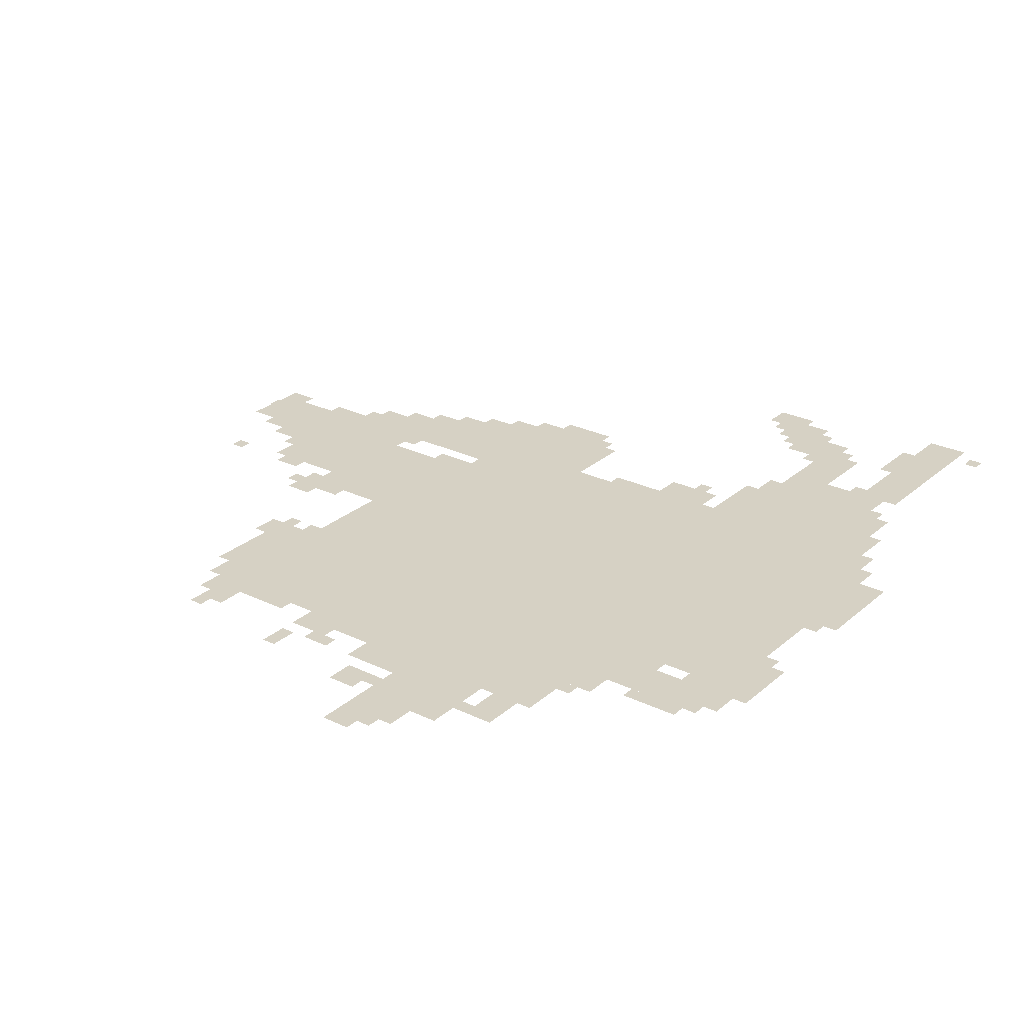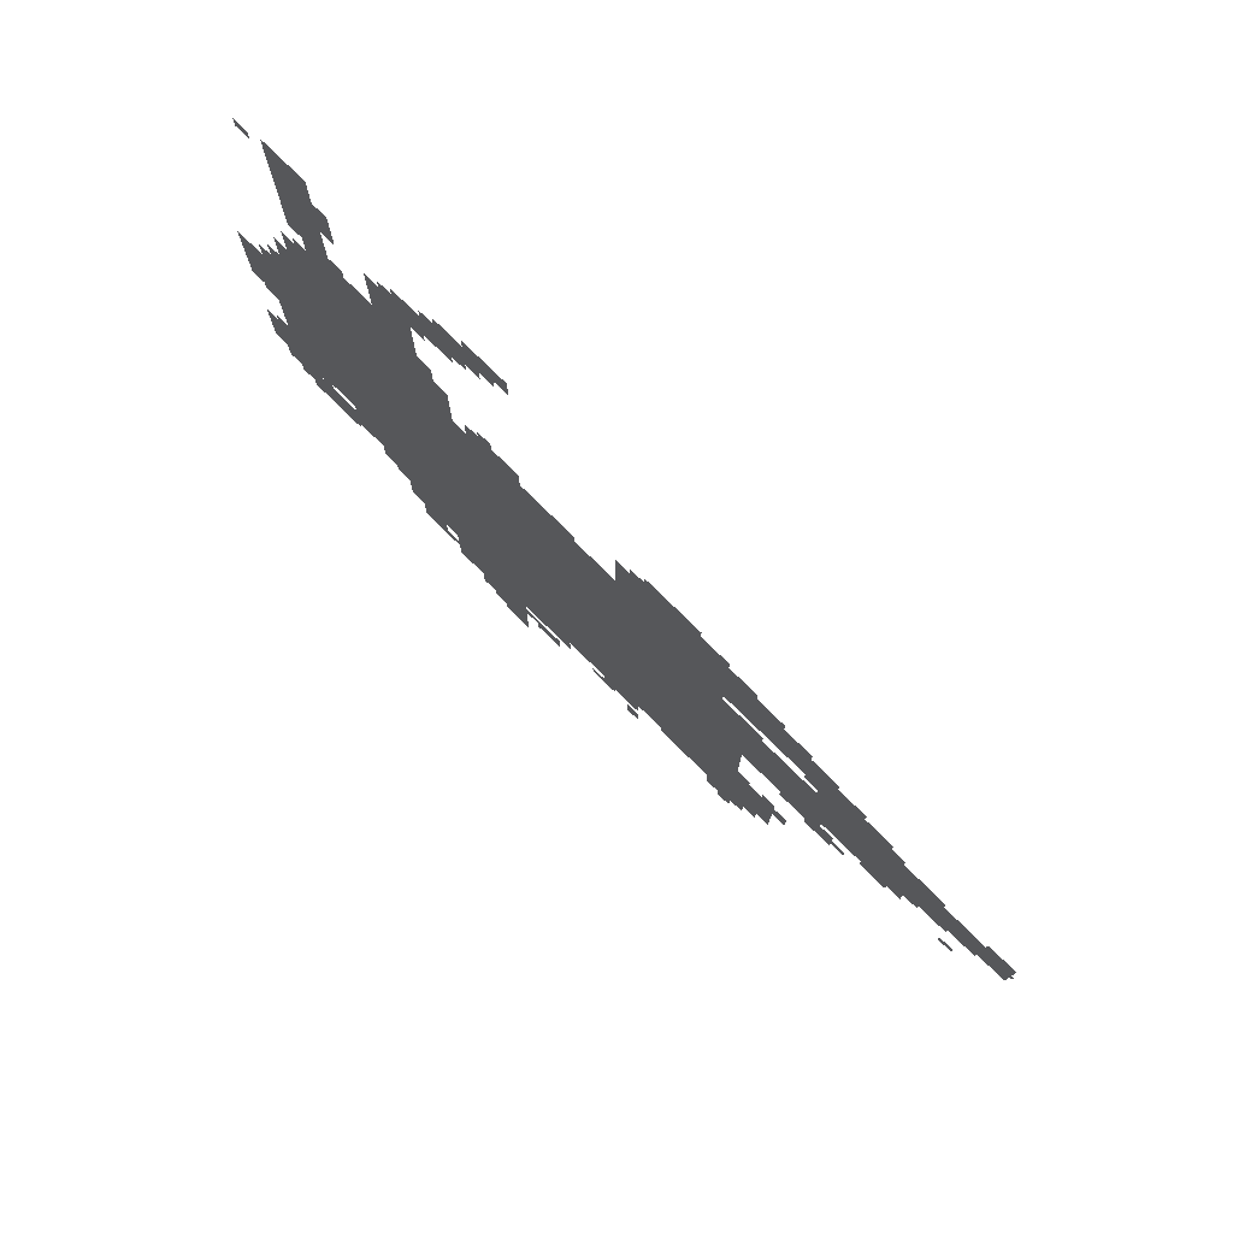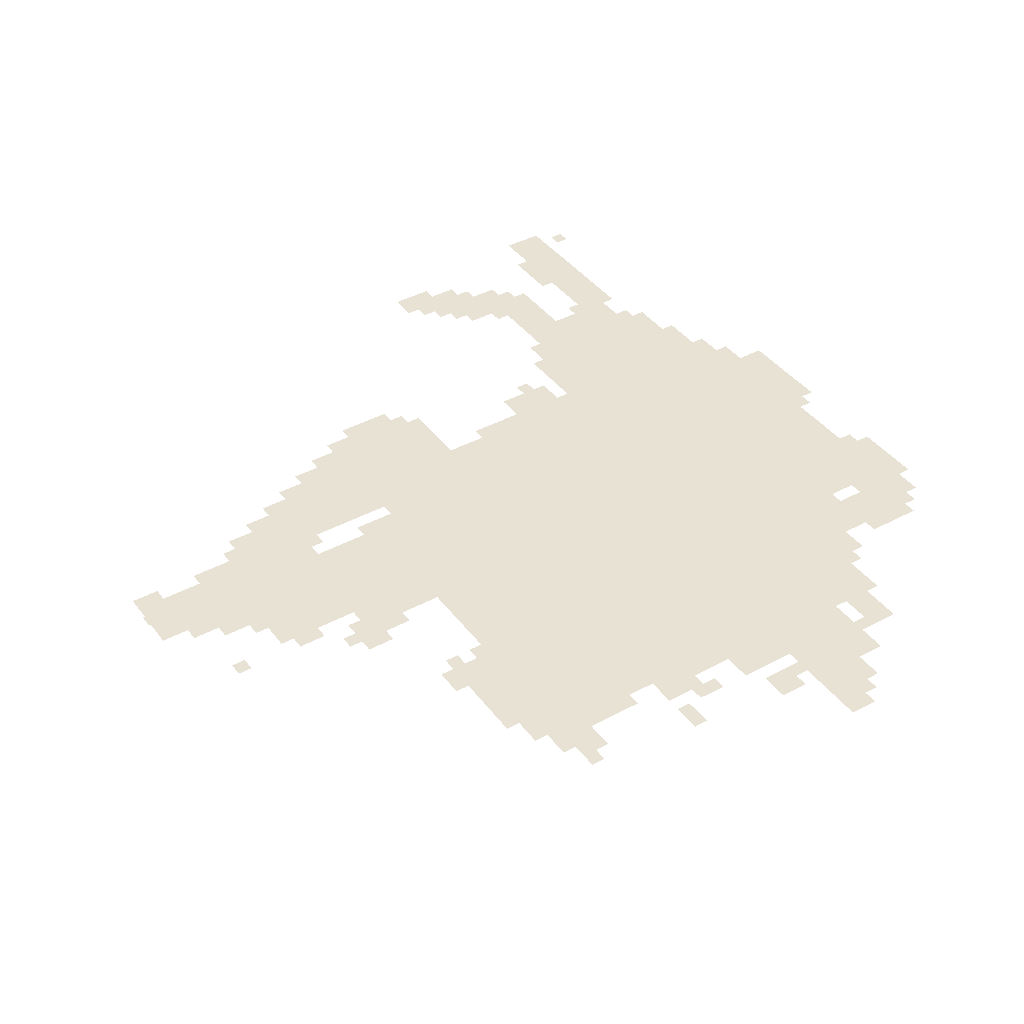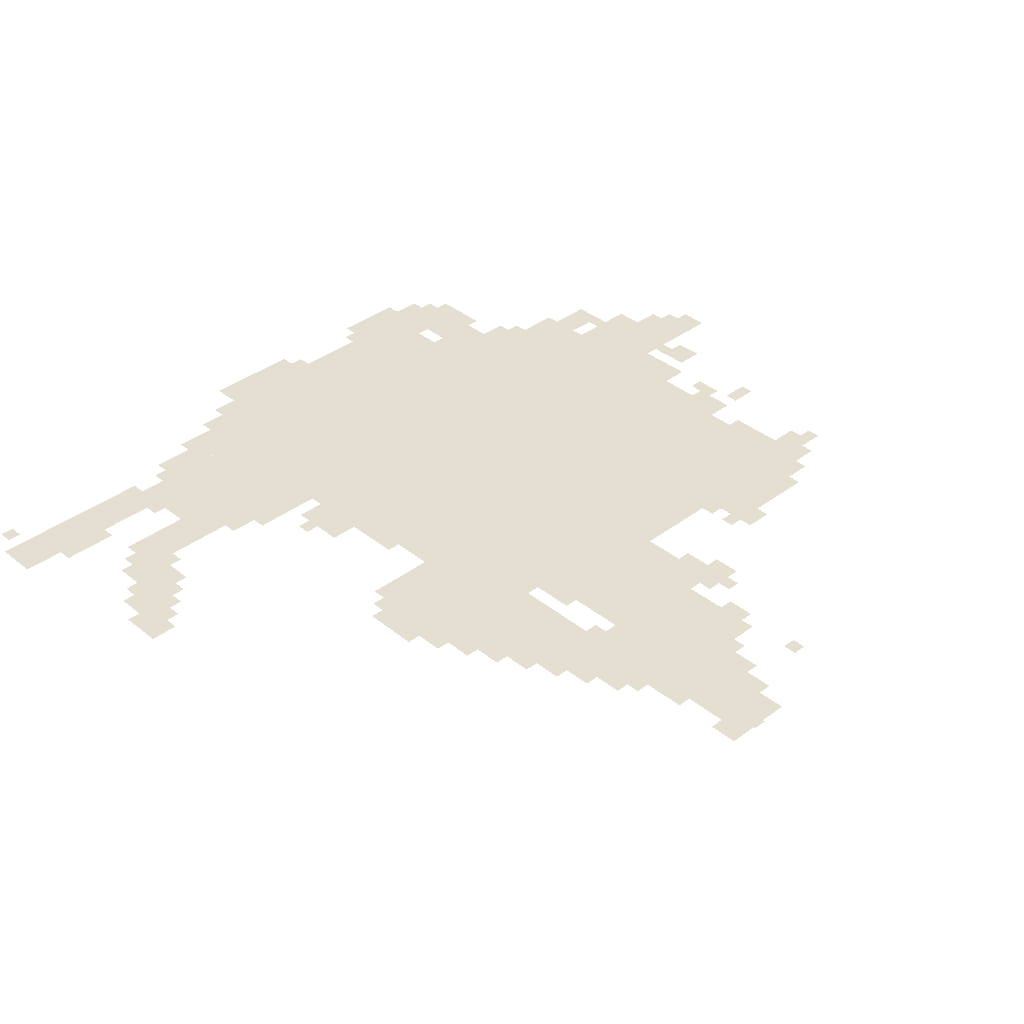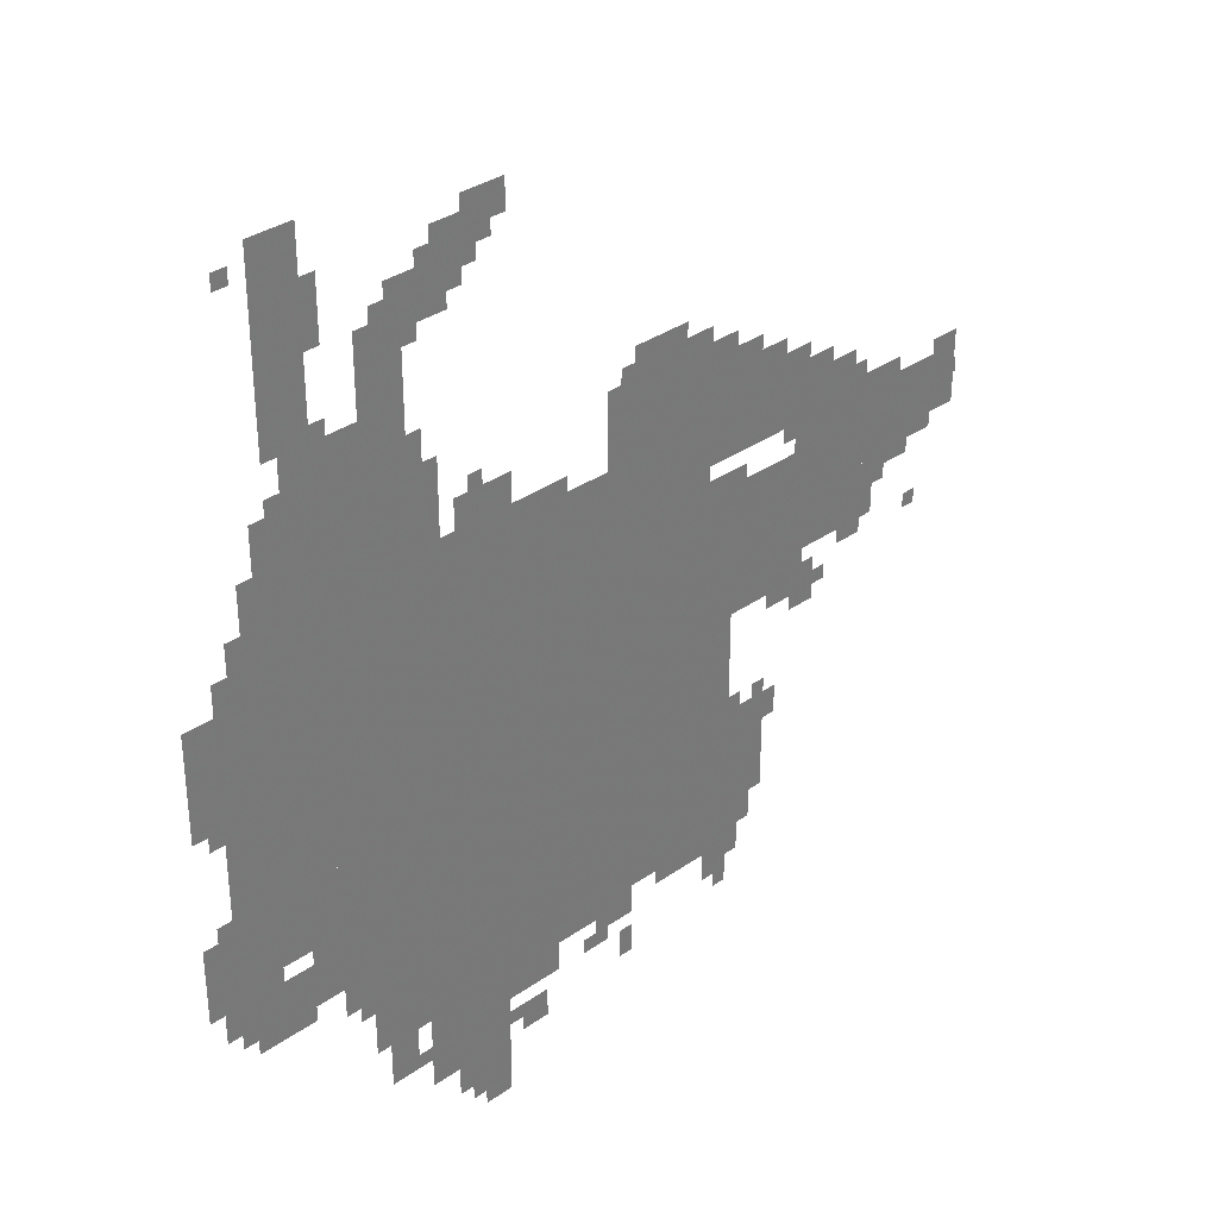
<metadata>
{"format":"obj","ext":"obj","renderer":"f3d","projection":"perspective","resolution":1024,"background":"white","views":[{"elev":26.8,"azim":37.1,"up":"+Z"},{"elev":78.3,"azim":-135.6,"up":"+Y"},{"elev":40.8,"azim":-33.4,"up":"+Z"},{"elev":37.3,"azim":-134.0,"up":"+Z"},{"elev":33.9,"azim":136.4,"up":"+Y"}]}
</metadata>
<code>
g beikaluolaina_2_rw-mesh
v -736 479 0
v -736 1343 0
v -1184 1343 0
v -1184 479 0
v -288 479 0
v -288 1343 0
v -736 1343 0
v -736 479 0
v -224 1343 0
v -224 1663 0
v -480 1663 0
v -480 1343 0
v -64 671 0
v -64 991 0
v -288 991 0
v -288 671 0
v -64 991 0
v -64 1311 0
v -288 1311 0
v -288 991 0
v -1408 959 0
v -1408 1311 0
v -1600 1311 0
v -1600 959 0
v -1184 895 0
v -1184 1183 0
v -1408 1183 0
v -1408 895 0
v -928 1343 0
v -928 1503 0
v -1248 1503 0
v -1248 1343 0
v -672 351 0
v -672 479 0
v -992 479 0
v -992 351 0
v -352 351 0
v -352 479 0
v -672 479 0
v -672 351 0
v -1600 1119 0
v -1600 1247 0
v -1856 1247 0
v -1856 1119 0
v -480 191 0
v -480 351 0
v -672 351 0
v -672 191 0
v -1248 1247 0
v -1248 1407 0
v -1408 1407 0
v -1408 1247 0
v -64 543 0
v -64 639 0
v -288 639 0
v -288 543 0
v -1184 575 0
v -1184 895 0
v -1248 895 0
v -1248 575 0
v -992 383 0
v -992 479 0
v -1184 479 0
v -1184 383 0
v -1184 287 0
v -1184 575 0
v -1248 575 0
v -1248 287 0
v -192 1855 0
v -192 2047 0
v -288 2047 0
v -288 1855 0
v -192 1663 0
v -192 1855 0
v -288 1855 0
v -288 1663 0
v -384 1663 0
v -384 1823 0
v -480 1823 0
v -480 1663 0
v -1248 447 0
v -1248 607 0
v -1344 607 0
v -1344 447 0
v -576 1343 0
v -576 1439 0
v -704 1439 0
v -704 1343 0
v -576 95 0
v -576 191 0
v -672 191 0
v -672 95 0
v -544 1887 0
v -544 1951 0
v -672 1951 0
v -672 1887 0
v -160 1439 0
v -160 1567 0
v -224 1567 0
v -224 1439 0
v -992 1503 0
v -992 1567 0
v -1120 1567 0
v -1120 1503 0
v -672 287 0
v -672 351 0
v -800 351 0
v -800 287 0
v -1248 607 0
v -1248 671 0
v -1376 671 0
v -1376 607 0
v -160 1311 0
v -160 1439 0
v -224 1439 0
v -224 1311 0
v 0 1119 0
v 0 1247 0
v -64 1247 0
v -64 1119 0
v 0 1023 0
v 0 1119 0
v -64 1119 0
v -64 1023 0
v -1408 1311 0
v -1408 1375 0
v -1504 1375 0
v -1504 1311 0
v -384 255 0
v -384 351 0
v -448 351 0
v -448 255 0
v -1408 831 0
v -1408 927 0
v -1472 927 0
v -1472 831 0
v -1184 1247 0
v -1184 1343 0
v -1248 1343 0
v -1248 1247 0
v 0 703 0
v 0 799 0
v -64 799 0
v -64 703 0
v -448 1823 0
v -448 1887 0
v -544 1887 0
v -544 1823 0
v -480 1343 0
v -480 1439 0
v -544 1439 0
v -544 1343 0
v -480 1439 0
v -480 1535 0
v -544 1535 0
v -544 1439 0
v -544 1823 0
v -544 1887 0
v -608 1887 0
v -608 1823 0
v 0 639 0
v 0 703 0
v -64 703 0
v -64 639 0
v -704 191 0
v -704 255 0
v -768 255 0
v -768 191 0
v -1248 1407 0
v -1248 1471 0
v -1312 1471 0
v -1312 1407 0
v -128 1375 0
v -128 1471 0
v -160 1471 0
v -160 1375 0
v -1696 1087 0
v -1696 1119 0
v -1792 1119 0
v -1792 1087 0
v -1600 1087 0
v -1600 1119 0
v -1696 1119 0
v -1696 1087 0
v -1312 1407 0
v -1312 1439 0
v -1376 1439 0
v -1376 1407 0
v -1504 1311 0
v -1504 1343 0
v -1568 1343 0
v -1568 1311 0
v -224 1311 0
v -224 1343 0
v -288 1343 0
v -288 1311 0
v -96 1311 0
v -96 1375 0
v -128 1375 0
v -128 1311 0
v -64 639 0
v -64 671 0
v -128 671 0
v -128 639 0
v -1632 1055 0
v -1632 1087 0
v -1696 1087 0
v -1696 1055 0
v -896 319 0
v -896 351 0
v -960 351 0
v -960 319 0
v -1120 1503 0
v -1120 1535 0
v -1184 1535 0
v -1184 1503 0
v -480 1535 0
v -480 1599 0
v -512 1599 0
v -512 1535 0
v -864 287 0
v -864 319 0
v -928 319 0
v -928 287 0
v -1280 383 0
v -1280 447 0
v -1312 447 0
v -1312 383 0
v -960 223 0
v -960 287 0
v -992 287 0
v -992 223 0
v -608 63 0
v -608 95 0
v -672 95 0
v -672 63 0
v -544 127 0
v -544 191 0
v -576 191 0
v -576 127 0
v -1536 927 0
v -1536 959 0
v -1600 959 0
v -1600 927 0
v -1792 1247 0
v -1792 1279 0
v -1856 1279 0
v -1856 1247 0
v -1344 863 0
v -1344 895 0
v -1408 895 0
v -1408 863 0
v -32 575 0
v -32 639 0
v -64 639 0
v -64 575 0
v -224 639 0
v -224 671 0
v -288 671 0
v -288 639 0
v -1184 1183 0
v -1184 1215 0
v -1248 1215 0
v -1248 1183 0
v -160 511 0
v -160 543 0
v -224 543 0
v -224 511 0
v -1600 959 0
v -1600 1023 0
v -1632 1023 0
v -1632 959 0
v -1248 383 0
v -1248 447 0
v -1280 447 0
v -1280 383 0
v -1056 351 0
v -1056 383 0
v -1120 383 0
v -1120 351 0
v -1248 319 0
v -1248 383 0
v -1280 383 0
v -1280 319 0
v -1600 1023 0
v -1600 1087 0
v -1632 1087 0
v -1632 1023 0
v -288 1887 0
v -288 1951 0
v -320 1951 0
v -320 1887 0
v -128 1311 0
v -128 1375 0
v -160 1375 0
v -160 1311 0
v -288 1823 0
v -288 1887 0
v -320 1887 0
v -320 1823 0
v -768 1343 0
v -768 1375 0
v -832 1375 0
v -832 1343 0
v -704 1343 0
v -704 1375 0
v -768 1375 0
v -768 1343 0
v -480 1791 0
v -480 1823 0
v -544 1823 0
v -544 1791 0
v -96 511 0
v -96 543 0
v -160 543 0
v -160 511 0
v -1600 1247 0
v -1600 1279 0
v -1664 1279 0
v -1664 1247 0
v -608 1951 0
v -608 1983 0
v -672 1983 0
v -672 1951 0
v -1120 351 0
v -1120 383 0
v -1184 383 0
v -1184 351 0
v -1728 927 0
v -1728 959 0
v -1760 959 0
v -1760 927 0
v -544 1343 0
v -544 1375 0
v -576 1375 0
v -576 1343 0
v -1408 1375 0
v -1408 1407 0
v -1440 1407 0
v -1440 1375 0
v -1408 927 0
v -1408 959 0
v -1440 959 0
v -1440 927 0
v -32 991 0
v -32 1023 0
v -64 1023 0
v -64 991 0
v -1632 1023 0
v -1632 1055 0
v -1664 1055 0
v -1664 1023 0
v -1376 1215 0
v -1376 1247 0
v -1408 1247 0
v -1408 1215 0
v -1856 1183 0
v -1856 1215 0
v -1861 1215 0
v -1861 1183 0
v -320 447 0
v -320 479 0
v -352 479 0
v -352 447 0
v -1312 671 0
v -1312 703 0
v -1344 703 0
v -1344 671 0
v -1216 255 0
v -1216 287 0
v -1248 287 0
v -1248 255 0
v -448 255 0
v -448 287 0
v -480 287 0
v -480 255 0
v -672 223 0
v -672 255 0
v -704 255 0
v -704 223 0
v -1472 863 0
v -1472 895 0
v -1504 895 0
v -1504 863 0
v -1248 671 0
v -1248 703 0
v -1280 703 0
v -1280 671 0
v -32 799 0
v -32 831 0
v -64 831 0
v -64 799 0
v -608 1439 0
v -608 1471 0
v -640 1471 0
v -640 1439 0
v -960 319 0
v -960 351 0
v -992 351 0
v -992 319 0
v -544 1791 0
v -544 1823 0
v -576 1823 0
v -576 1791 0
v -128 1983 0
v -128 2015 0
v -160 2015 0
v -160 1983 0
v -672 1951 0
v -672 1983 0
v -704 1983 0
v -704 1951 0
v -1664 1247 0
v -1664 1279 0
v -1696 1279 0
v -1696 1247 0
v -1248 1183 0
v -1248 1215 0
v -1280 1215 0
v -1280 1183 0
v -128 639 0
v -128 671 0
v -160 671 0
v -160 639 0
v -1696 1055 0
v -1696 1087 0
v -1728 1087 0
v -1728 1055 0
v -288 1663 0
v -288 1695 0
v -320 1695 0
v -320 1663 0
v -480 1759 0
v -480 1791 0
v -512 1791 0
v -512 1759 0
v -960 1503 0
v -960 1535 0
v -992 1535 0
v -992 1503 0
v -192 1567 0
v -192 1599 0
v -224 1599 0
v -224 1567 0
v -512 1887 0
v -512 1919 0
v -544 1919 0
v -544 1887 0
v -672 1919 0
v -672 1951 0
v -704 1951 0
v -704 1919 0
v -416 1823 0
v -416 1855 0
v -448 1855 0
v -448 1823 0
v -608 1855 0
v -608 1887 0
v -640 1887 0
v -640 1855 0
g beikaluolaina_2_rw-mesh_0
f 3 2 1
f 1 4 3
f 7 6 5
f 5 8 7
f 11 10 9
f 9 12 11
f 15 14 13
f 13 16 15
f 19 18 17
f 17 20 19
f 23 22 21
f 21 24 23
f 27 26 25
f 25 28 27
f 31 30 29
f 29 32 31
f 35 34 33
f 33 36 35
f 39 38 37
f 37 40 39
f 43 42 41
f 41 44 43
f 47 46 45
f 45 48 47
f 51 50 49
f 49 52 51
f 55 54 53
f 53 56 55
f 59 58 57
f 57 60 59
f 63 62 61
f 61 64 63
f 67 66 65
f 65 68 67
f 71 70 69
f 69 72 71
f 75 74 73
f 73 76 75
f 79 78 77
f 77 80 79
f 83 82 81
f 81 84 83
f 87 86 85
f 85 88 87
f 91 90 89
f 89 92 91
f 95 94 93
f 93 96 95
f 99 98 97
f 97 100 99
f 103 102 101
f 101 104 103
f 107 106 105
f 105 108 107
f 111 110 109
f 109 112 111
f 115 114 113
f 113 116 115
f 119 118 117
f 117 120 119
f 123 122 121
f 121 124 123
f 127 126 125
f 125 128 127
f 131 130 129
f 129 132 131
f 135 134 133
f 133 136 135
f 139 138 137
f 137 140 139
f 143 142 141
f 141 144 143
f 147 146 145
f 145 148 147
f 151 150 149
f 149 152 151
f 155 154 153
f 153 156 155
f 159 158 157
f 157 160 159
f 163 162 161
f 161 164 163
f 167 166 165
f 165 168 167
f 171 170 169
f 169 172 171
f 175 174 173
f 173 176 175
f 179 178 177
f 177 180 179
f 183 182 181
f 181 184 183
f 187 186 185
f 185 188 187
f 191 190 189
f 189 192 191
f 195 194 193
f 193 196 195
f 199 198 197
f 197 200 199
f 203 202 201
f 201 204 203
f 207 206 205
f 205 208 207
f 211 210 209
f 209 212 211
f 215 214 213
f 213 216 215
f 219 218 217
f 217 220 219
f 223 222 221
f 221 224 223
f 227 226 225
f 225 228 227
f 231 230 229
f 229 232 231
f 235 234 233
f 233 236 235
f 239 238 237
f 237 240 239
f 243 242 241
f 241 244 243
f 247 246 245
f 245 248 247
f 251 250 249
f 249 252 251
f 255 254 253
f 253 256 255
f 259 258 257
f 257 260 259
f 263 262 261
f 261 264 263
f 267 266 265
f 265 268 267
f 271 270 269
f 269 272 271
f 275 274 273
f 273 276 275
f 279 278 277
f 277 280 279
f 283 282 281
f 281 284 283
f 287 286 285
f 285 288 287
f 291 290 289
f 289 292 291
f 295 294 293
f 293 296 295
f 299 298 297
f 297 300 299
f 303 302 301
f 301 304 303
f 307 306 305
f 305 308 307
f 311 310 309
f 309 312 311
f 315 314 313
f 313 316 315
f 319 318 317
f 317 320 319
f 323 322 321
f 321 324 323
f 327 326 325
f 325 328 327
f 331 330 329
f 329 332 331
f 335 334 333
f 333 336 335
f 339 338 337
f 337 340 339
f 343 342 341
f 341 344 343
f 347 346 345
f 345 348 347
f 351 350 349
f 349 352 351
f 355 354 353
f 353 356 355
f 359 358 357
f 357 360 359
f 363 362 361
f 361 364 363
f 367 366 365
f 365 368 367
f 371 370 369
f 369 372 371
f 375 374 373
f 373 376 375
f 379 378 377
f 377 380 379
f 383 382 381
f 381 384 383
f 387 386 385
f 385 388 387
f 391 390 389
f 389 392 391
f 395 394 393
f 393 396 395
f 399 398 397
f 397 400 399
f 403 402 401
f 401 404 403
f 407 406 405
f 405 408 407
f 411 410 409
f 409 412 411
f 415 414 413
f 413 416 415
f 419 418 417
f 417 420 419
f 423 422 421
f 421 424 423
f 427 426 425
f 425 428 427
f 431 430 429
f 429 432 431
f 435 434 433
f 433 436 435
f 439 438 437
f 437 440 439
f 443 442 441
f 441 444 443
f 447 446 445
f 445 448 447
f 451 450 449
f 449 452 451
f 455 454 453
f 453 456 455
f 459 458 457
f 457 460 459

</code>
